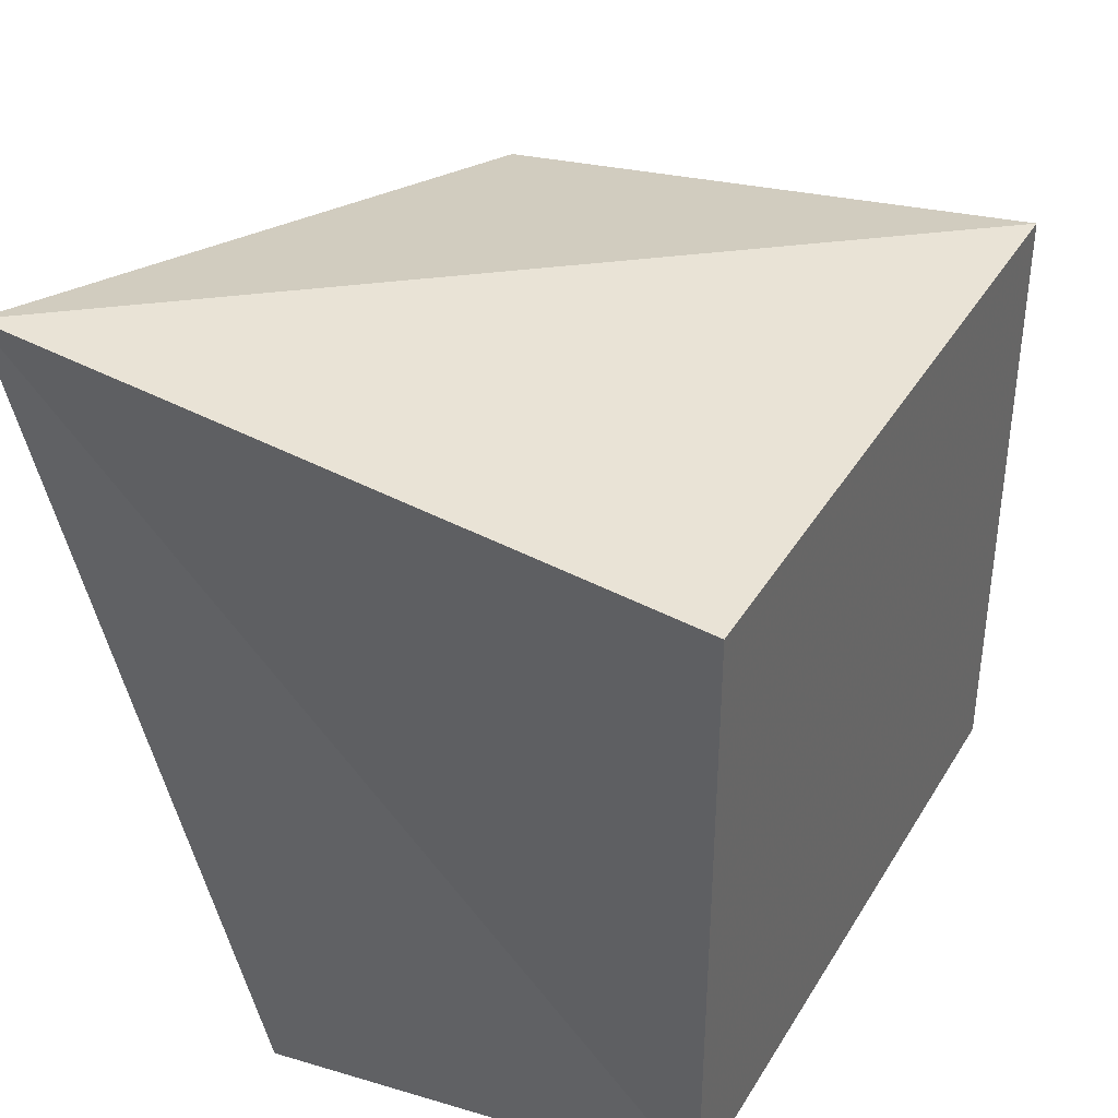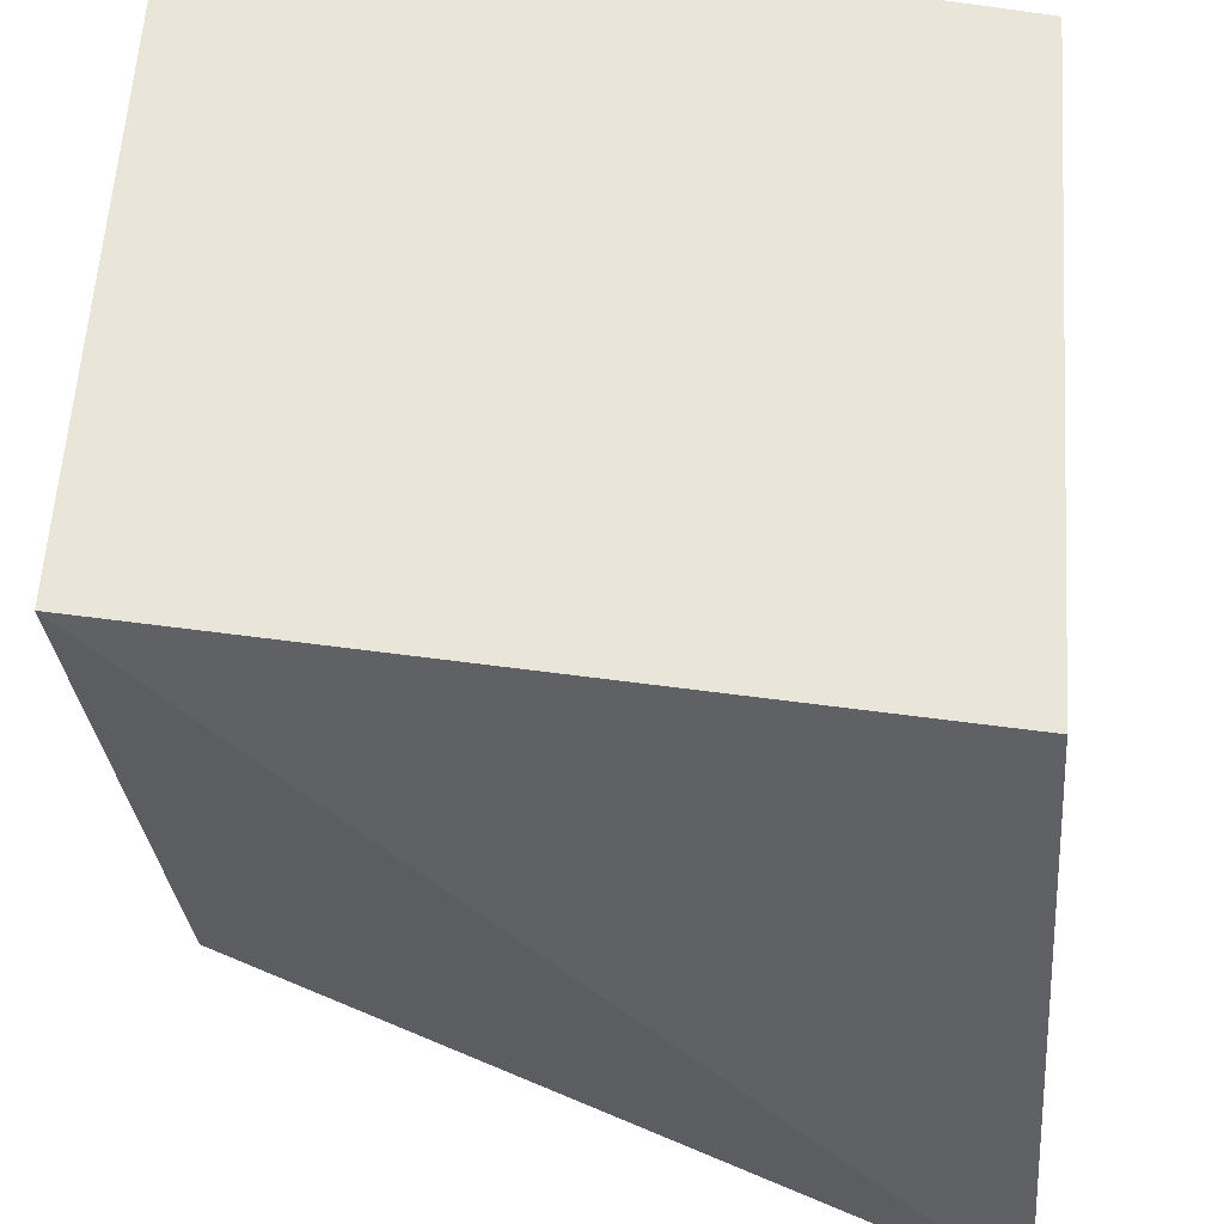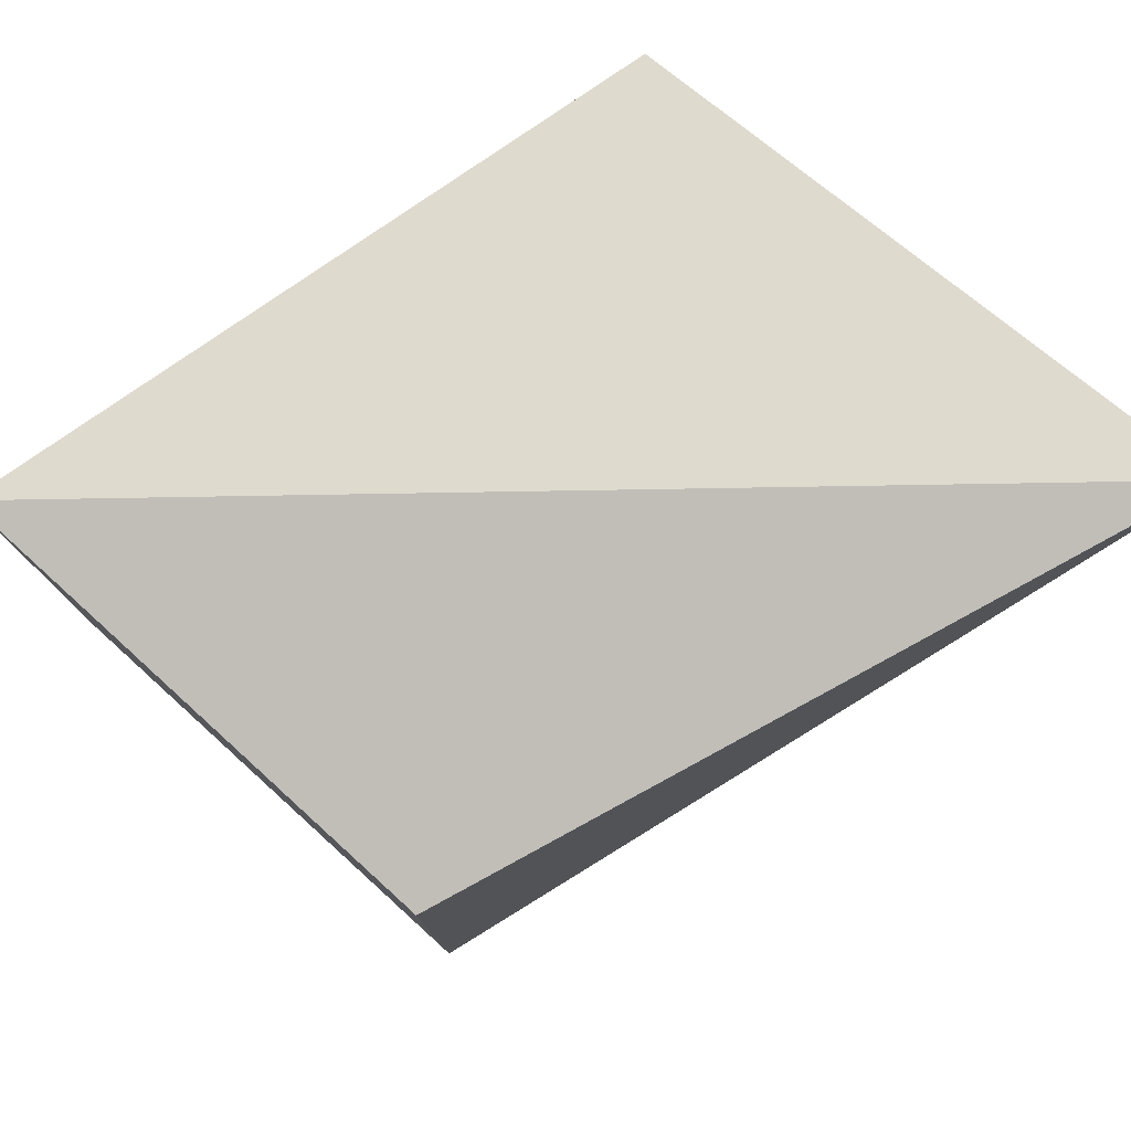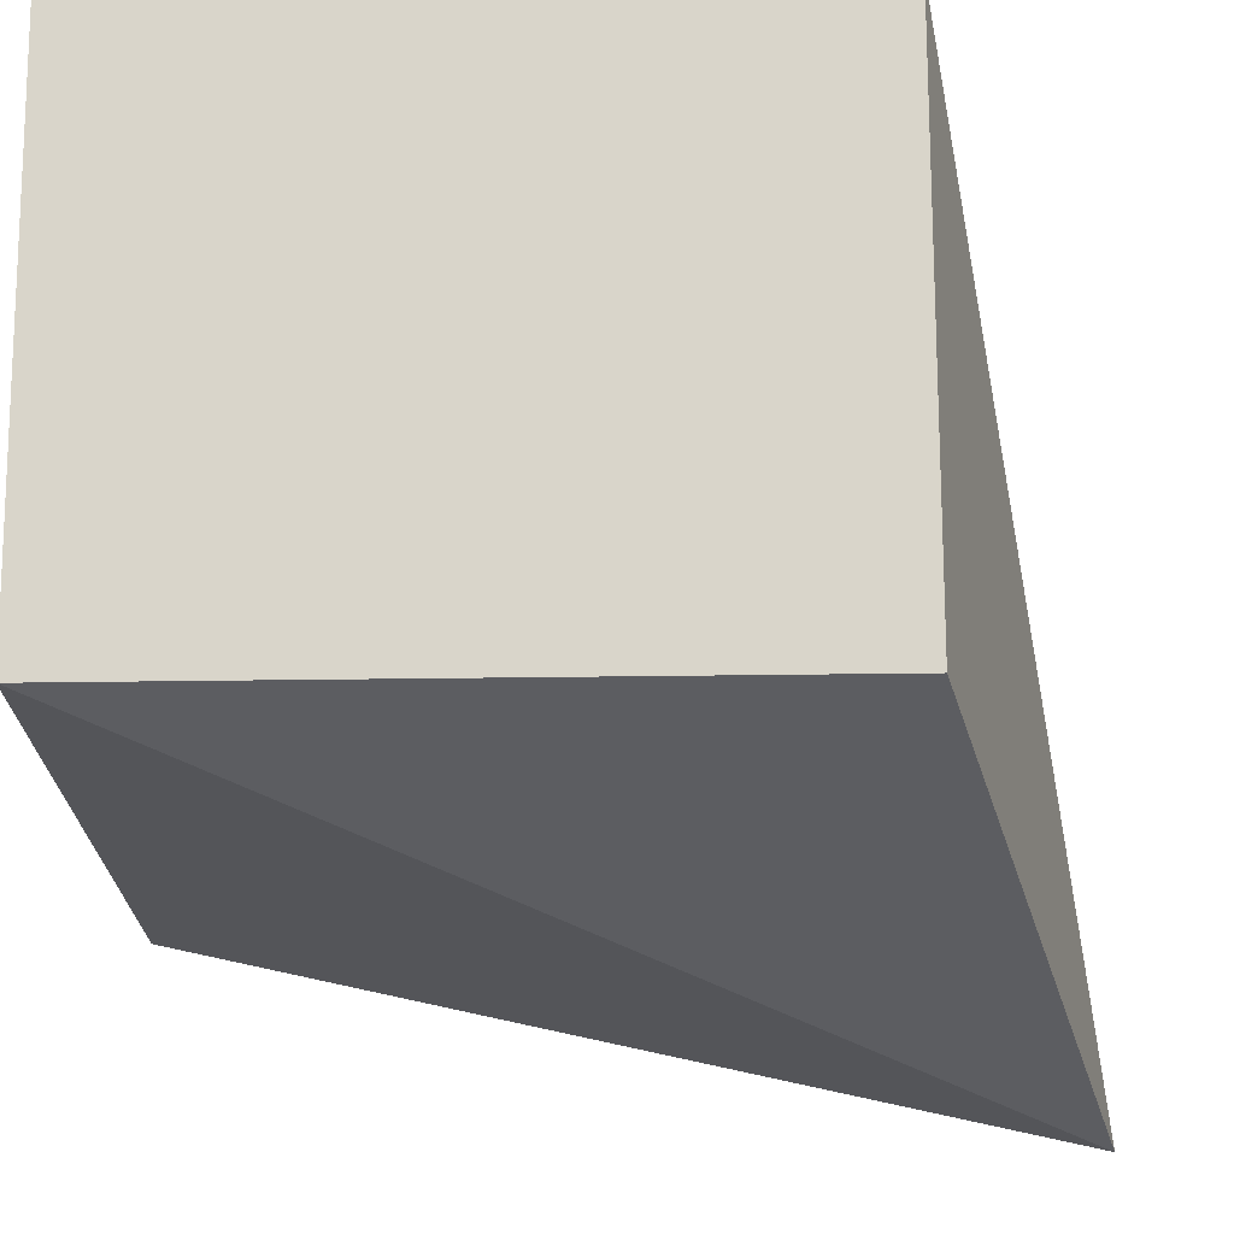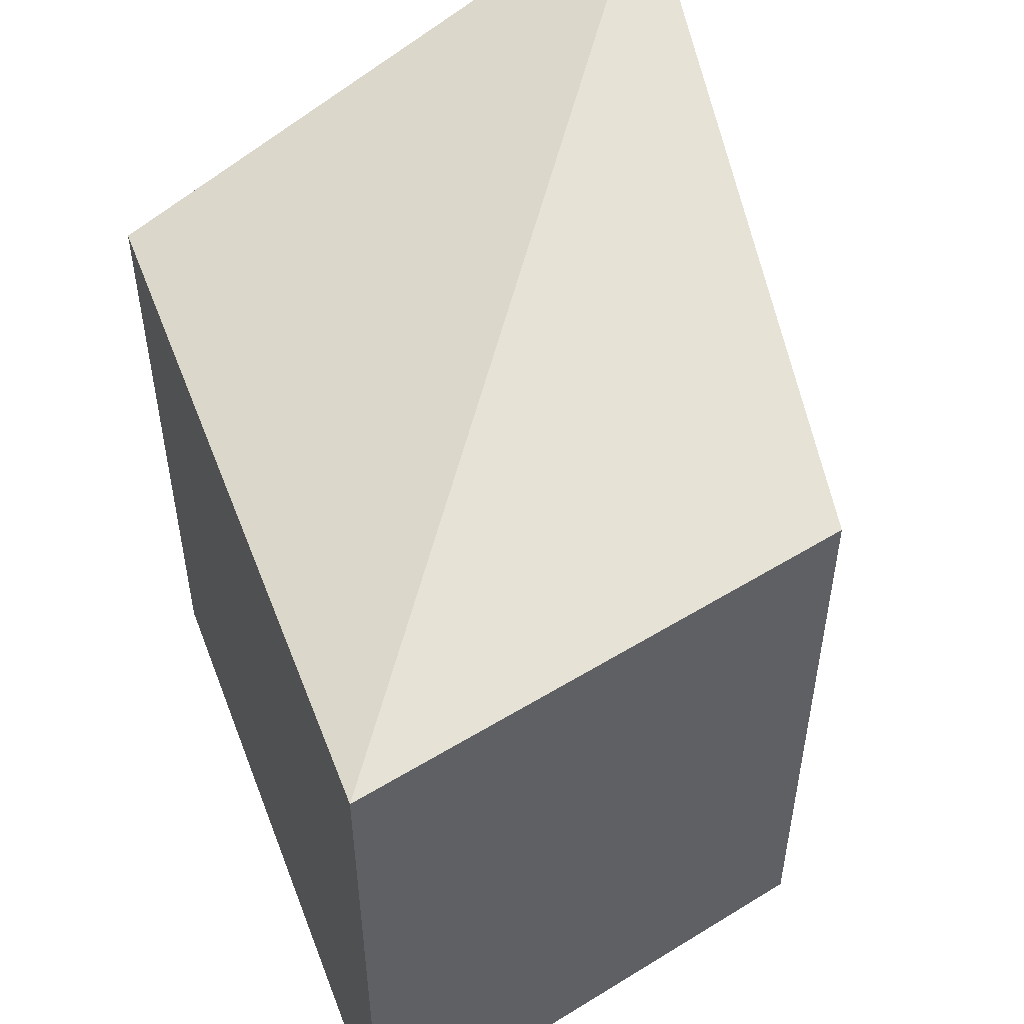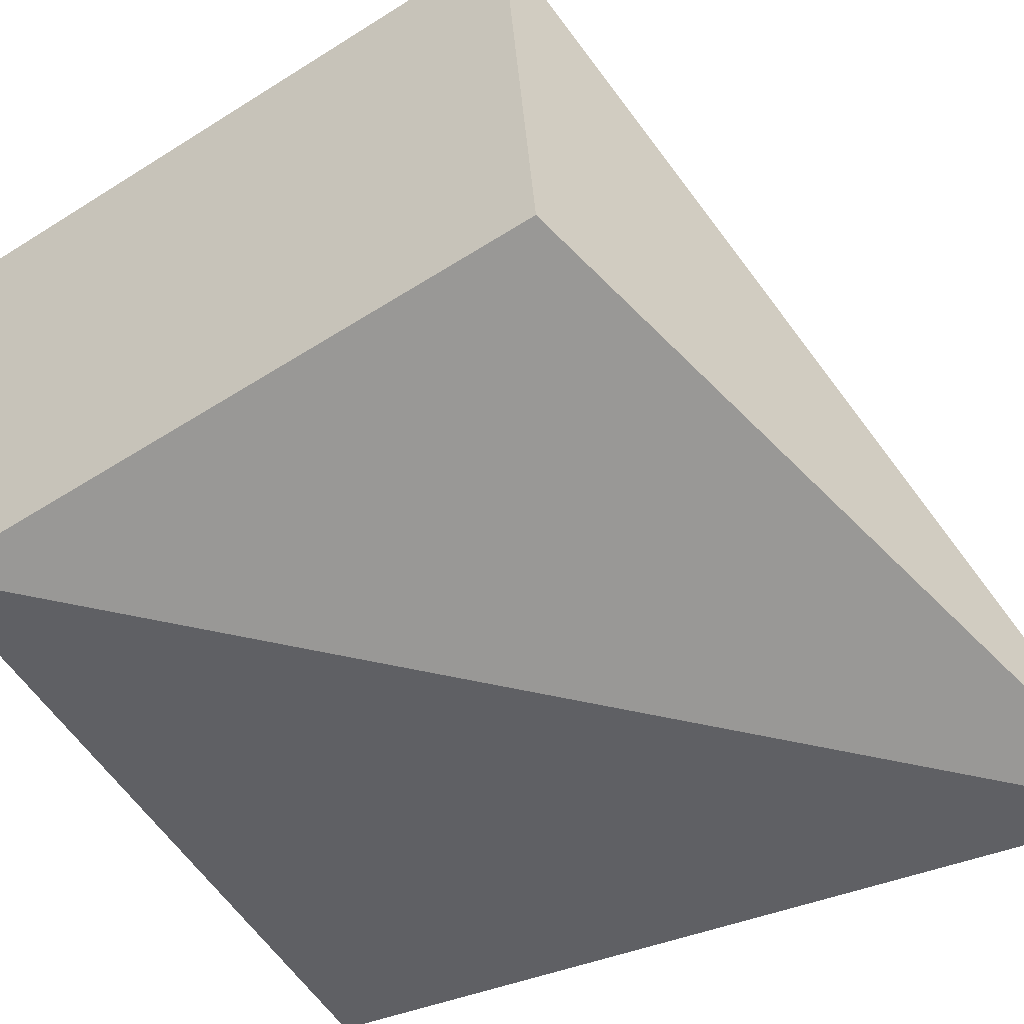
<metadata>
{"format":"obj","ext":"obj","renderer":"f3d","projection":"perspective","resolution":1024,"background":"white","views":[{"elev":38.0,"azim":110.7,"up":"+Z"},{"elev":59.1,"azim":3.8,"up":"+Y"},{"elev":79.1,"azim":-41.9,"up":"+Z"},{"elev":-21.7,"azim":-88.3,"up":"+Y"},{"elev":52.0,"azim":-117.8,"up":"+Z"},{"elev":-57.9,"azim":-56.7,"up":"+Y"}]}
</metadata>
<code>
v -0.01774 0.0576 0.08791
v -0.01957 0.0833 0.08027
v -0.04906 0.087 0.08027
v -0.04906 0.087 0.05301
v -0.01957 0.06512 0.05301
v -0.04683 0.06512 0.08027
v -0.01957 0.0833 0.05301
v -0.04683 0.06512 0.05301
f 1 2 3
f 6 1 3
f 6 3 4
f 7 2 1
f 7 1 5
f 7 3 2
f 7 4 3
f 8 5 1
f 8 1 6
f 8 6 4
f 8 7 5
f 8 4 7

</code>
